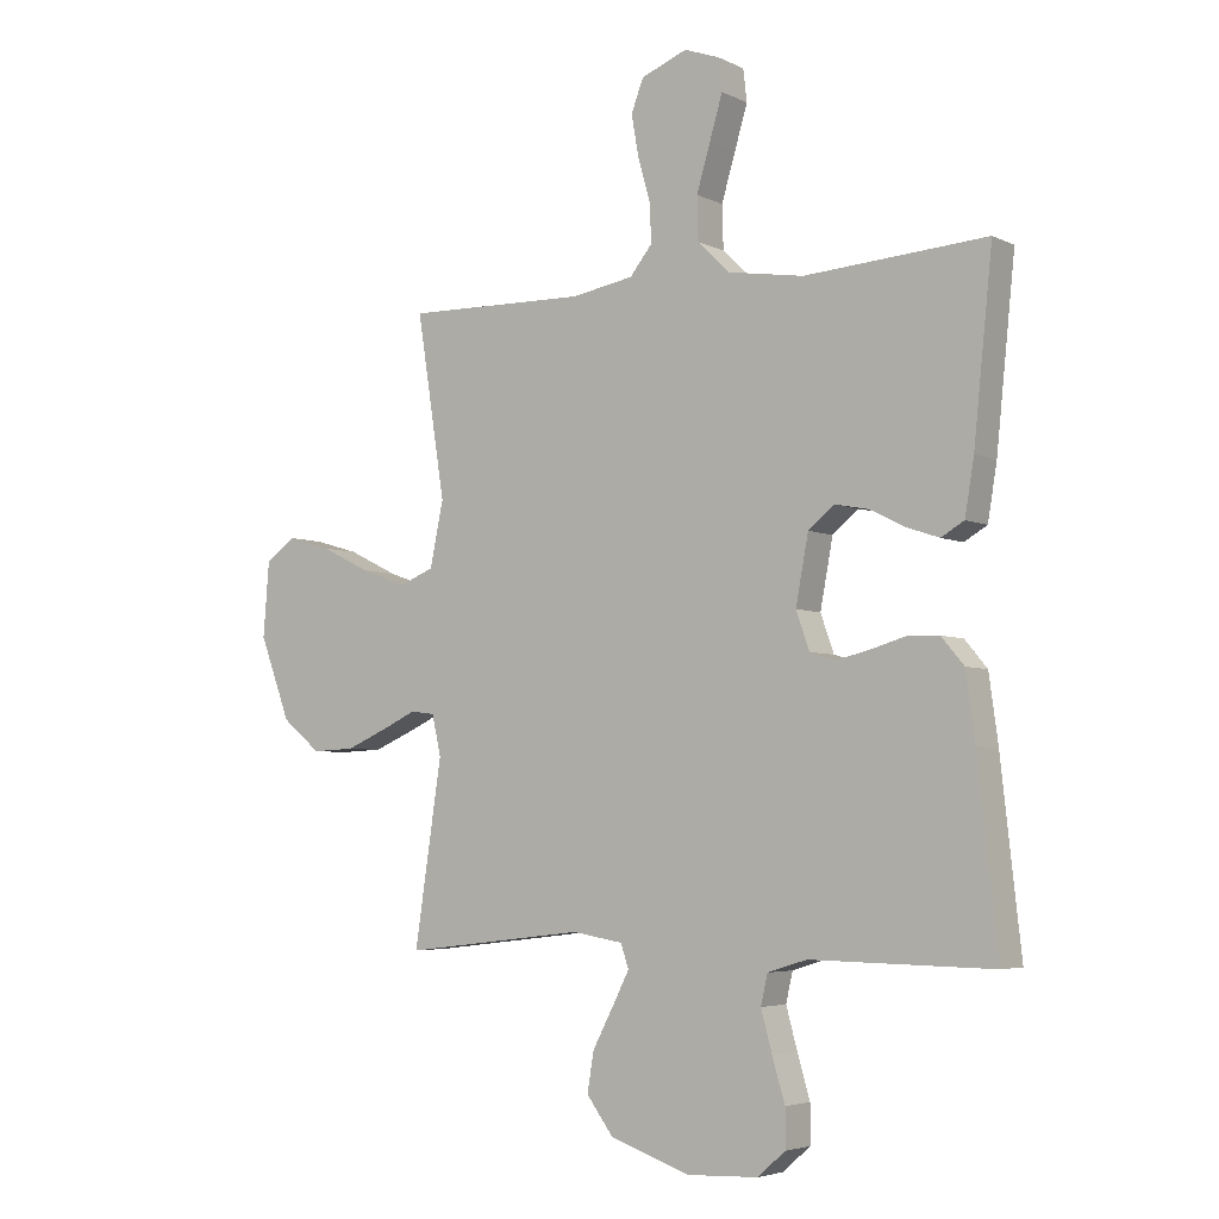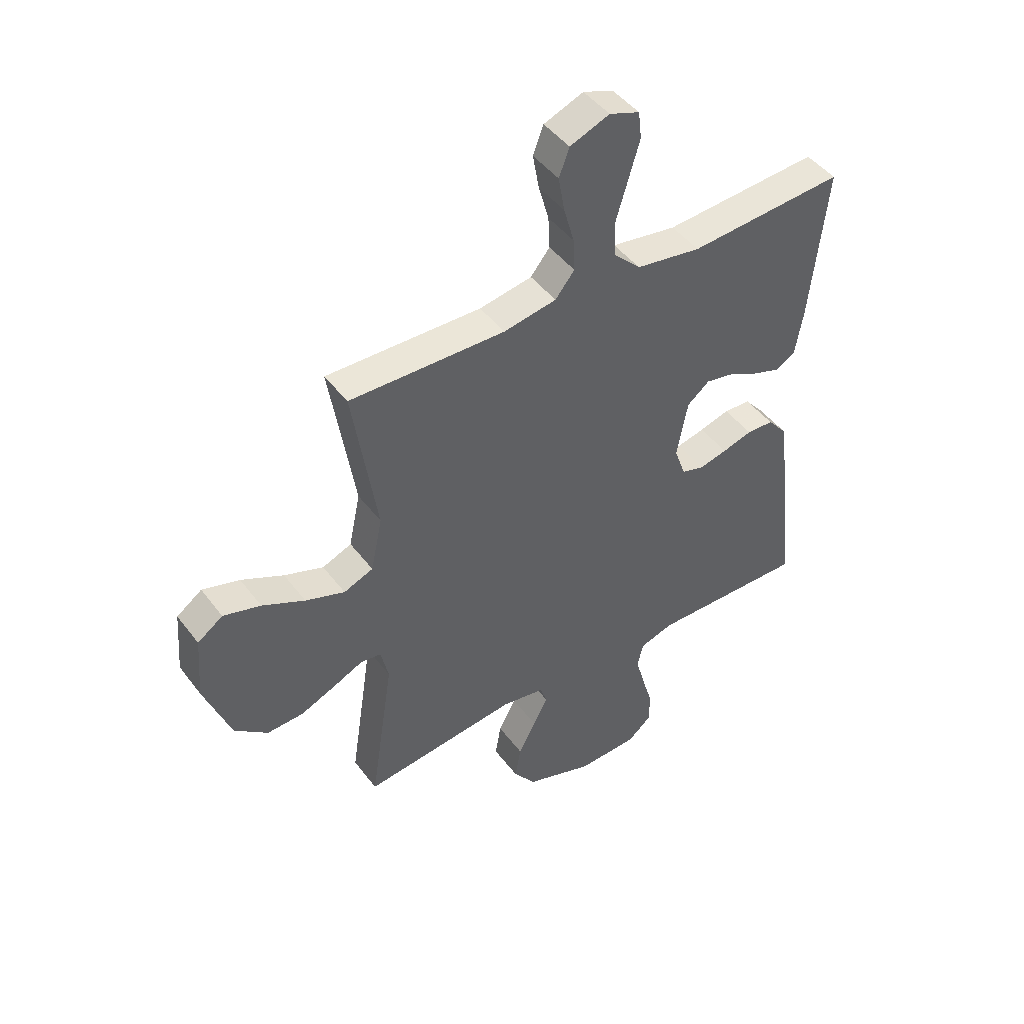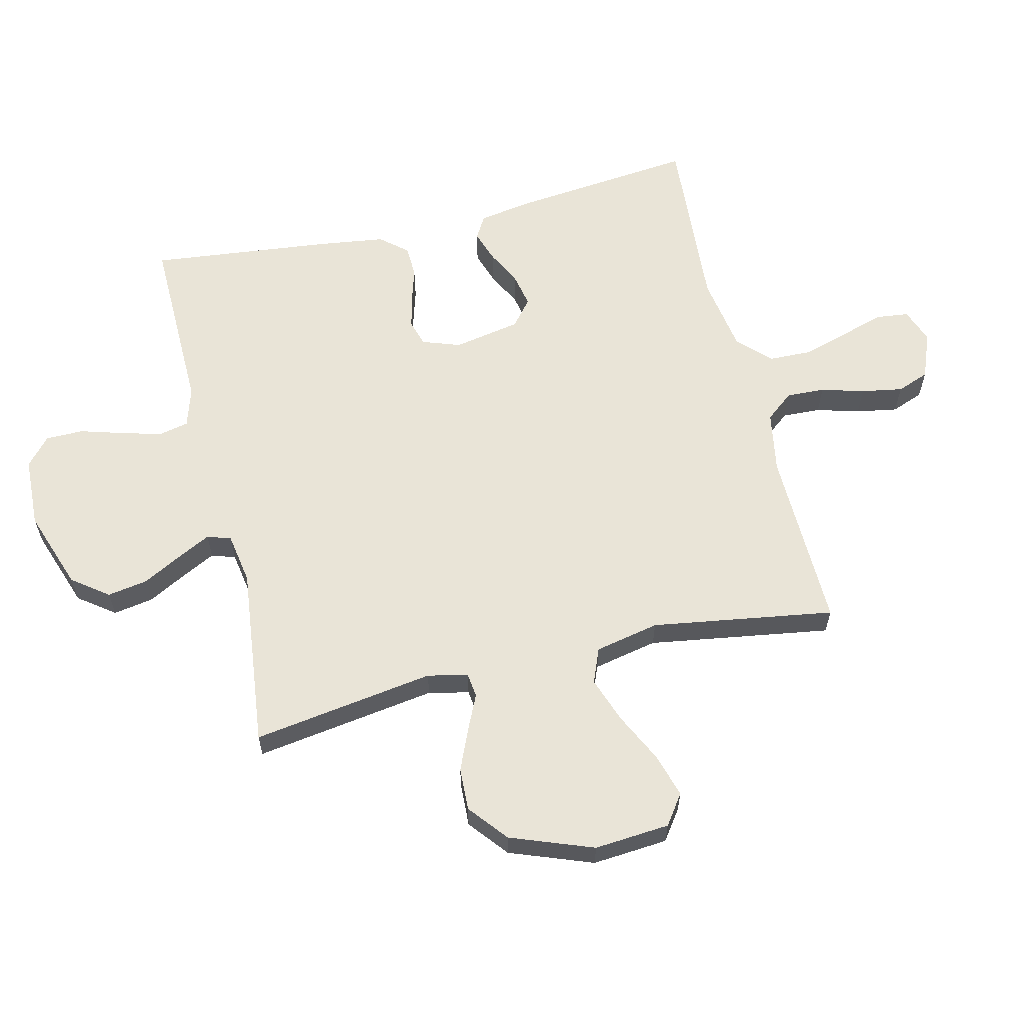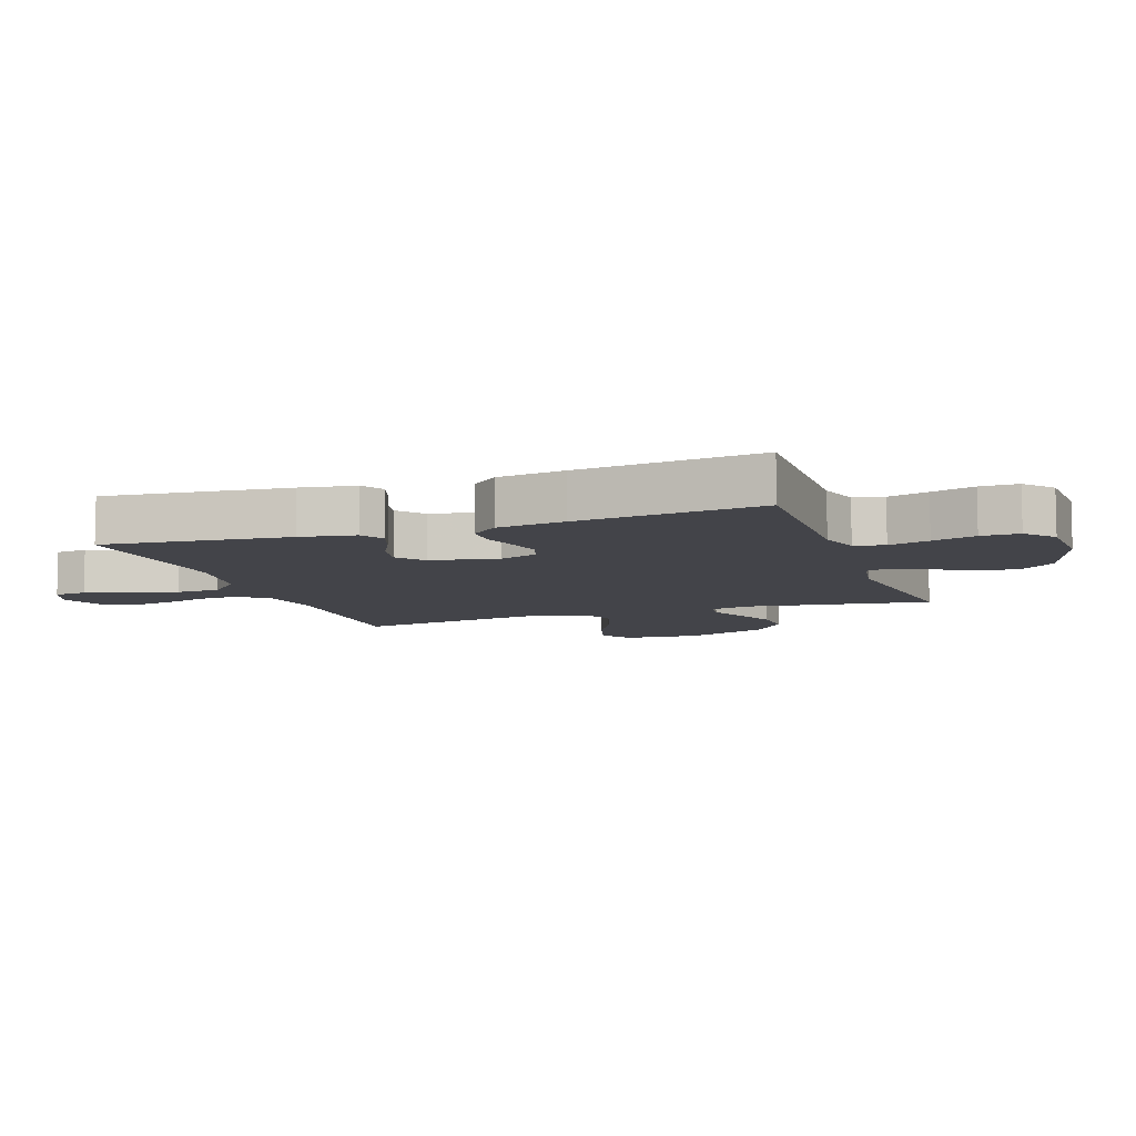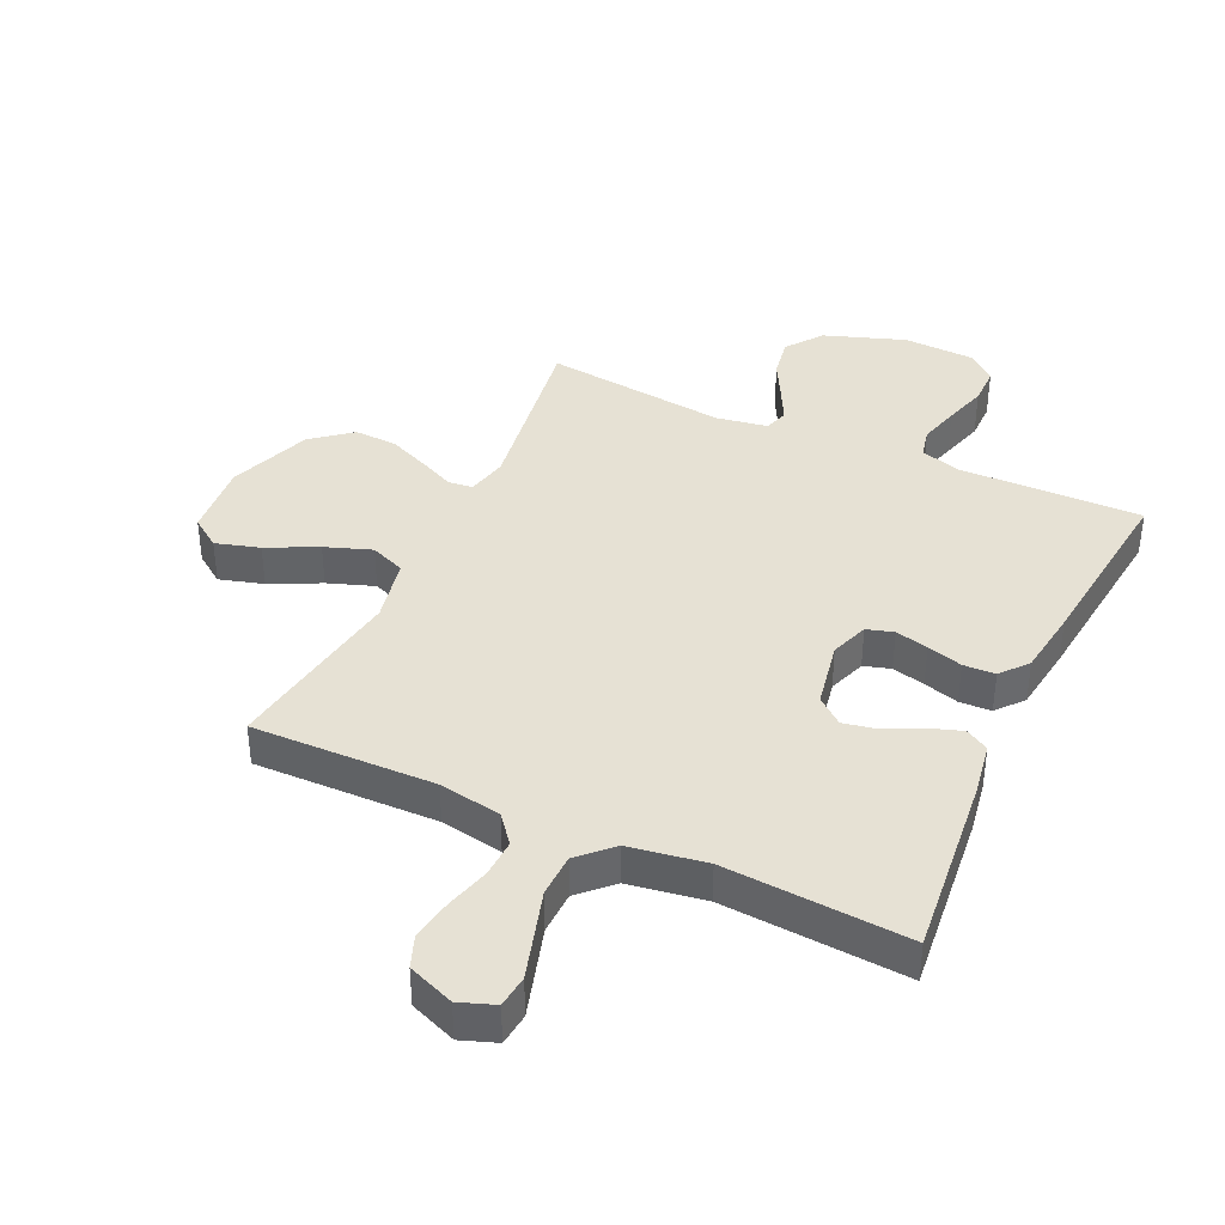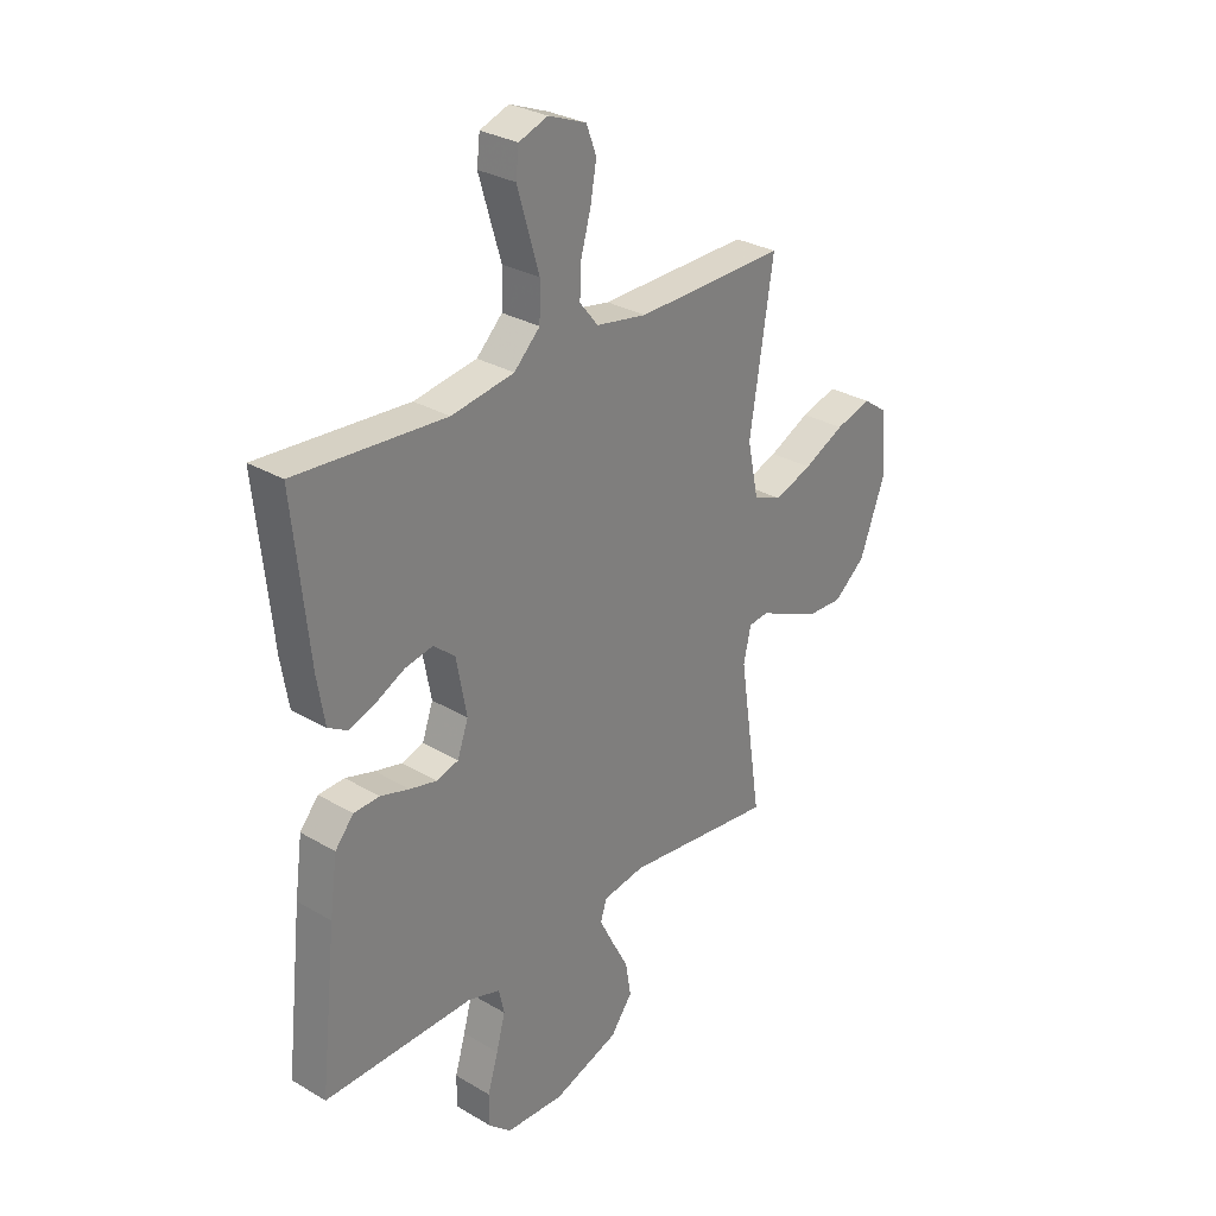
<metadata>
{"format":"obj","ext":"obj","renderer":"f3d","projection":"perspective","resolution":1024,"background":"white","views":[{"elev":-4.6,"azim":34.4,"up":"+Z"},{"elev":46.1,"azim":-34.8,"up":"+Z"},{"elev":60.9,"azim":-103.5,"up":"+Y"},{"elev":-8.4,"azim":109.3,"up":"+Y"},{"elev":39.0,"azim":24.8,"up":"+Y"},{"elev":29.6,"azim":130.9,"up":"+Z"}]}
</metadata>
<code>
v -0.5 0.07 -0.5
v -0.455 0.07 -0.2
v -0.47 0.07 -0.134
v -0.51 0.07 -0.129
v -0.568 0.07 -0.156
v -0.636 0.07 -0.185
v -0.706 0.07 -0.188
v -0.77 0.07 -0.136
v -0.821 0.07 0
v -0.811 0.07 0.124
v -0.762 0.07 0.159
v -0.69 0.07 0.138
v -0.608 0.07 0.098
v -0.532 0.07 0.071
v -0.475 0.07 0.094
v -0.453 0.07 0.2
v -0.5 0.07 0.5
v -0.2 0.07 0.494
v -0.098 0.07 0.512
v -0.061 0.07 0.558
v -0.064 0.07 0.621
v -0.084 0.07 0.692
v -0.096 0.07 0.76
v -0.076 0.07 0.813
v 0 0.07 0.843
v 0.058 0.07 0.822
v 0.064 0.07 0.769
v 0.043 0.07 0.698
v 0.02 0.07 0.621
v 0.022 0.07 0.55
v 0.074 0.07 0.499
v 0.2 0.07 0.479
v 0.5 0.07 0.5
v 0.469 0.07 0.2
v 0.454 0.07 0.11
v 0.416 0.07 0.088
v 0.363 0.07 0.106
v 0.305 0.07 0.135
v 0.249 0.07 0.146
v 0.206 0.07 0.111
v 0.185 0.07 0
v 0.207 0.07 -0.062
v 0.251 0.07 -0.075
v 0.305 0.07 -0.062
v 0.363 0.07 -0.045
v 0.415 0.07 -0.047
v 0.452 0.07 -0.091
v 0.467 0.07 -0.2
v 0.5 0.07 -0.5
v 0.2 0.07 -0.495
v 0.135 0.07 -0.515
v 0.124 0.07 -0.564
v 0.142 0.07 -0.63
v 0.163 0.07 -0.701
v 0.163 0.07 -0.763
v 0.117 0.07 -0.803
v 0 0.07 -0.808
v -0.132 0.07 -0.762
v -0.176 0.07 -0.703
v -0.165 0.07 -0.637
v -0.131 0.07 -0.573
v -0.103 0.07 -0.518
v -0.116 0.07 -0.479
v -0.2 0.07 -0.465
v -0.5 0 -0.5
v -0.455 0 -0.2
v -0.47 0 -0.134
v -0.51 0 -0.129
v -0.568 0 -0.156
v -0.636 0 -0.185
v -0.706 0 -0.188
v -0.77 0 -0.136
v -0.821 0 0
v -0.811 0 0.124
v -0.762 0 0.159
v -0.69 0 0.138
v -0.608 0 0.098
v -0.532 0 0.071
v -0.475 0 0.094
v -0.453 0 0.2
v -0.5 0 0.5
v -0.2 0 0.494
v -0.098 0 0.512
v -0.061 0 0.558
v -0.064 0 0.621
v -0.084 0 0.692
v -0.096 0 0.76
v -0.076 0 0.813
v 0 0 0.843
v 0.058 0 0.822
v 0.064 0 0.769
v 0.043 0 0.698
v 0.02 0 0.621
v 0.022 0 0.55
v 0.074 0 0.499
v 0.2 0 0.479
v 0.5 0 0.5
v 0.469 0 0.2
v 0.454 0 0.11
v 0.416 0 0.088
v 0.363 0 0.106
v 0.305 0 0.135
v 0.249 0 0.146
v 0.206 0 0.111
v 0.185 0 0
v 0.207 0 -0.062
v 0.251 0 -0.075
v 0.305 0 -0.062
v 0.363 0 -0.045
v 0.415 0 -0.047
v 0.452 0 -0.091
v 0.467 0 -0.2
v 0.5 0 -0.5
v 0.2 0 -0.495
v 0.135 0 -0.515
v 0.124 0 -0.564
v 0.142 0 -0.63
v 0.163 0 -0.701
v 0.163 0 -0.763
v 0.117 0 -0.803
v 0 0 -0.808
v -0.132 0 -0.762
v -0.176 0 -0.703
v -0.165 0 -0.637
v -0.131 0 -0.573
v -0.103 0 -0.518
v -0.116 0 -0.479
v -0.2 0 -0.465
f 58 59 60 61
f 58 61 62
f 57 58 62
f 56 57 62 63
f 53 54 55 56
f 52 53 56 63
f 47 48 49 50
f 47 50 51
f 44 45 46 47
f 43 44 47 51
f 42 43 51
f 41 42 51 52
f 35 36 37 38
f 35 38 39
f 32 33 34 35
f 31 32 35 39
f 30 31 39 40
f 26 27 28 29
f 24 25 26 29
f 24 29 30
f 21 22 23 24
f 21 24 30
f 20 21 30 40
f 16 17 18
f 15 16 18 19
f 10 11 12 13
f 10 13 14
f 9 10 14
f 8 9 14
f 7 8 14 15
f 4 5 6 7
f 64 1 2
f 63 64 2 3
f 41 52 63 3
f 19 20 40 41
f 4 7 15 19
f 3 4 19 41
f 125 124 123 122
f 126 125 122
f 126 122 121
f 127 126 121 120
f 120 119 118 117
f 127 120 117 116
f 114 113 112 111
f 115 114 111
f 111 110 109 108
f 115 111 108 107
f 115 107 106
f 116 115 106 105
f 102 101 100 99
f 103 102 99
f 99 98 97 96
f 103 99 96 95
f 104 103 95 94
f 93 92 91 90
f 93 90 89 88
f 94 93 88
f 88 87 86 85
f 94 88 85
f 104 94 85 84
f 82 81 80
f 83 82 80 79
f 77 76 75 74
f 78 77 74
f 78 74 73
f 78 73 72
f 79 78 72 71
f 71 70 69 68
f 66 65 128
f 67 66 128 127
f 67 127 116 105
f 105 104 84 83
f 83 79 71 68
f 105 83 68 67
f 1 65 66 2
f 2 66 67 3
f 3 67 68 4
f 4 68 69 5
f 5 69 70 6
f 6 70 71 7
f 7 71 72 8
f 8 72 73 9
f 9 73 74 10
f 10 74 75 11
f 11 75 76 12
f 12 76 77 13
f 13 77 78 14
f 14 78 79 15
f 15 79 80 16
f 16 80 81 17
f 17 81 82 18
f 18 82 83 19
f 19 83 84 20
f 20 84 85 21
f 21 85 86 22
f 22 86 87 23
f 23 87 88 24
f 24 88 89 25
f 25 89 90 26
f 26 90 91 27
f 27 91 92 28
f 28 92 93 29
f 29 93 94 30
f 30 94 95 31
f 31 95 96 32
f 32 96 97 33
f 33 97 98 34
f 34 98 99 35
f 35 99 100 36
f 36 100 101 37
f 37 101 102 38
f 38 102 103 39
f 39 103 104 40
f 40 104 105 41
f 41 105 106 42
f 42 106 107 43
f 43 107 108 44
f 44 108 109 45
f 45 109 110 46
f 46 110 111 47
f 47 111 112 48
f 48 112 113 49
f 49 113 114 50
f 50 114 115 51
f 51 115 116 52
f 52 116 117 53
f 53 117 118 54
f 54 118 119 55
f 55 119 120 56
f 56 120 121 57
f 57 121 122 58
f 58 122 123 59
f 59 123 124 60
f 60 124 125 61
f 61 125 126 62
f 62 126 127 63
f 63 127 128 64
f 64 128 65 1

</code>
